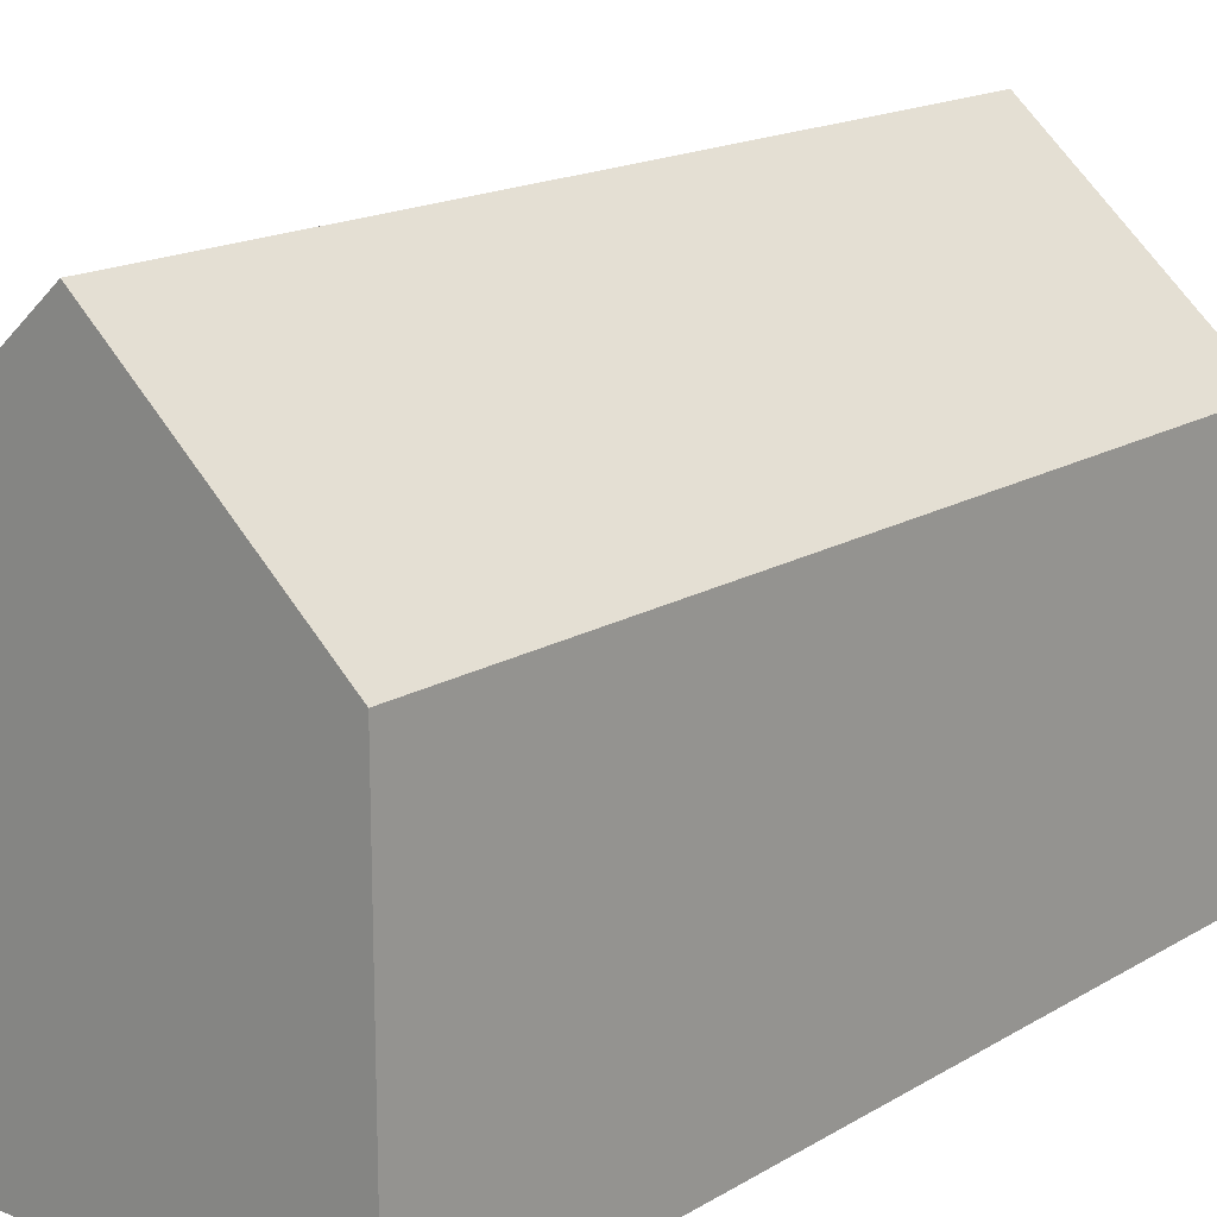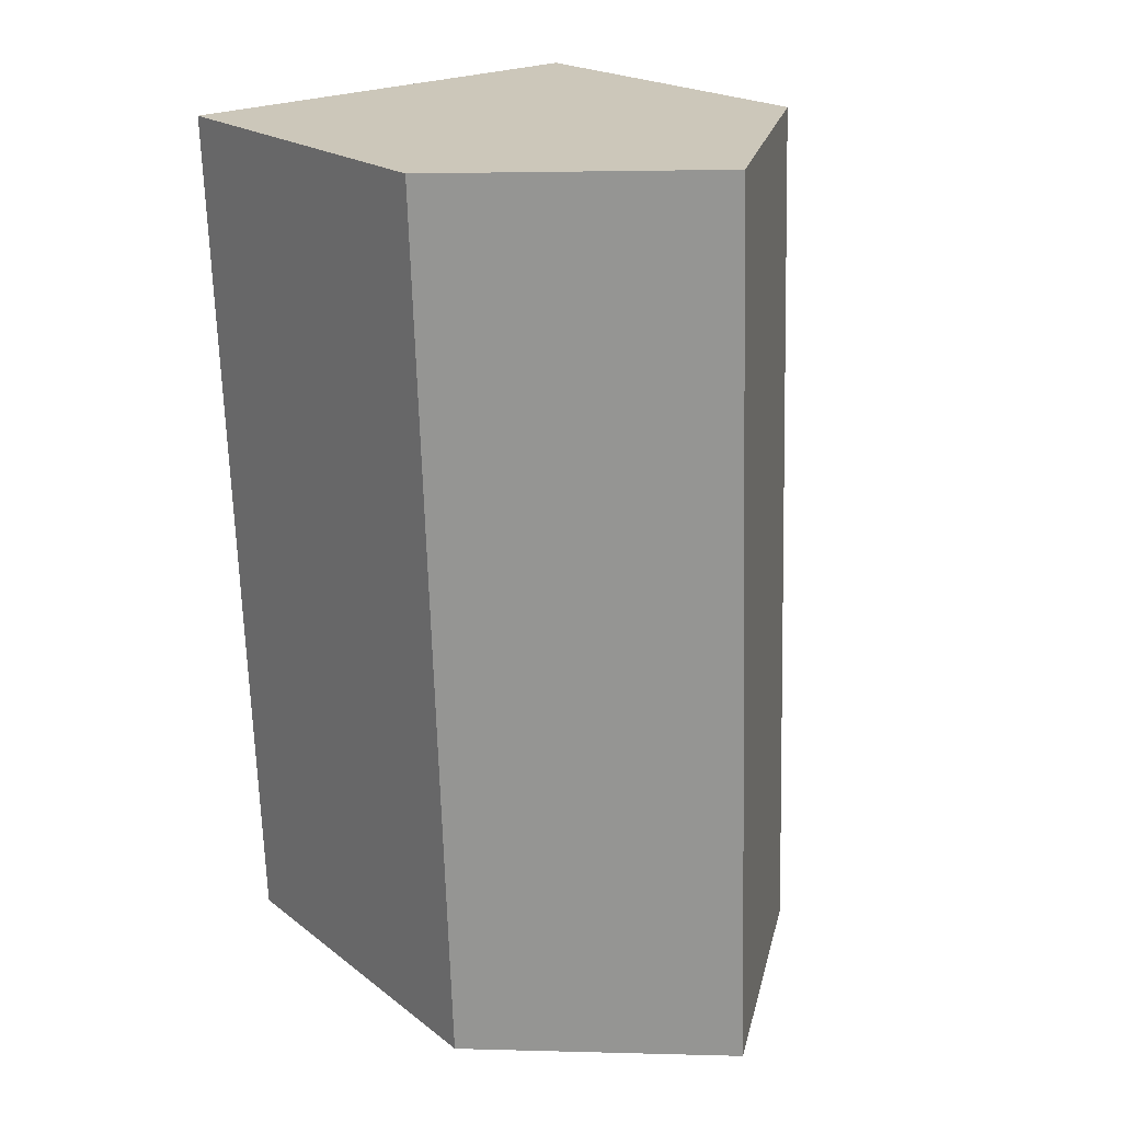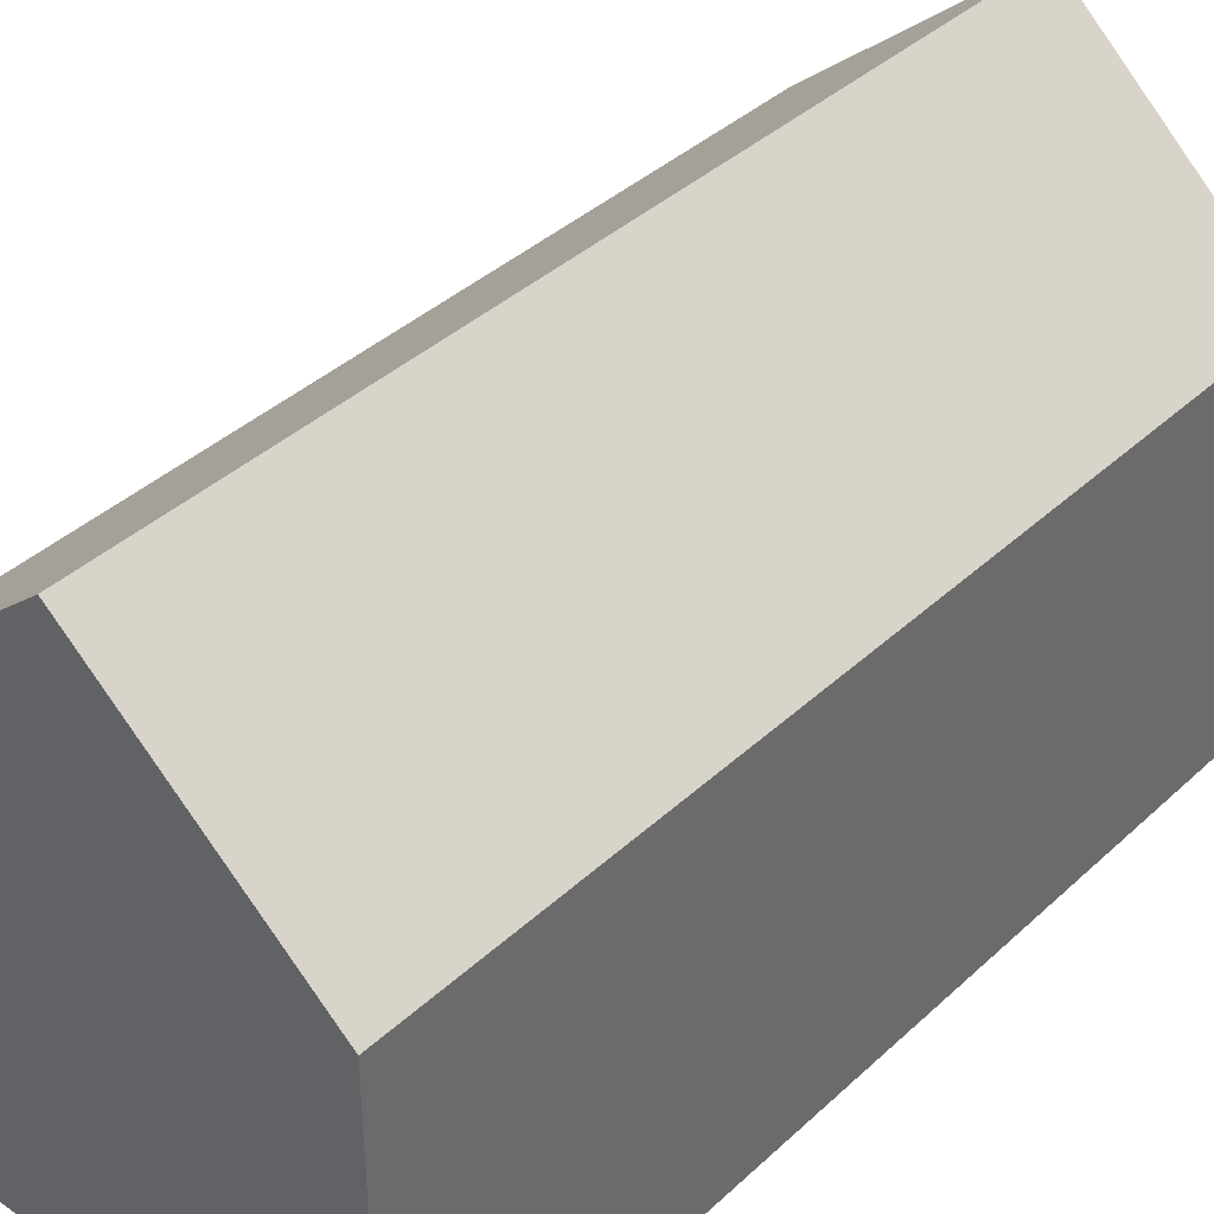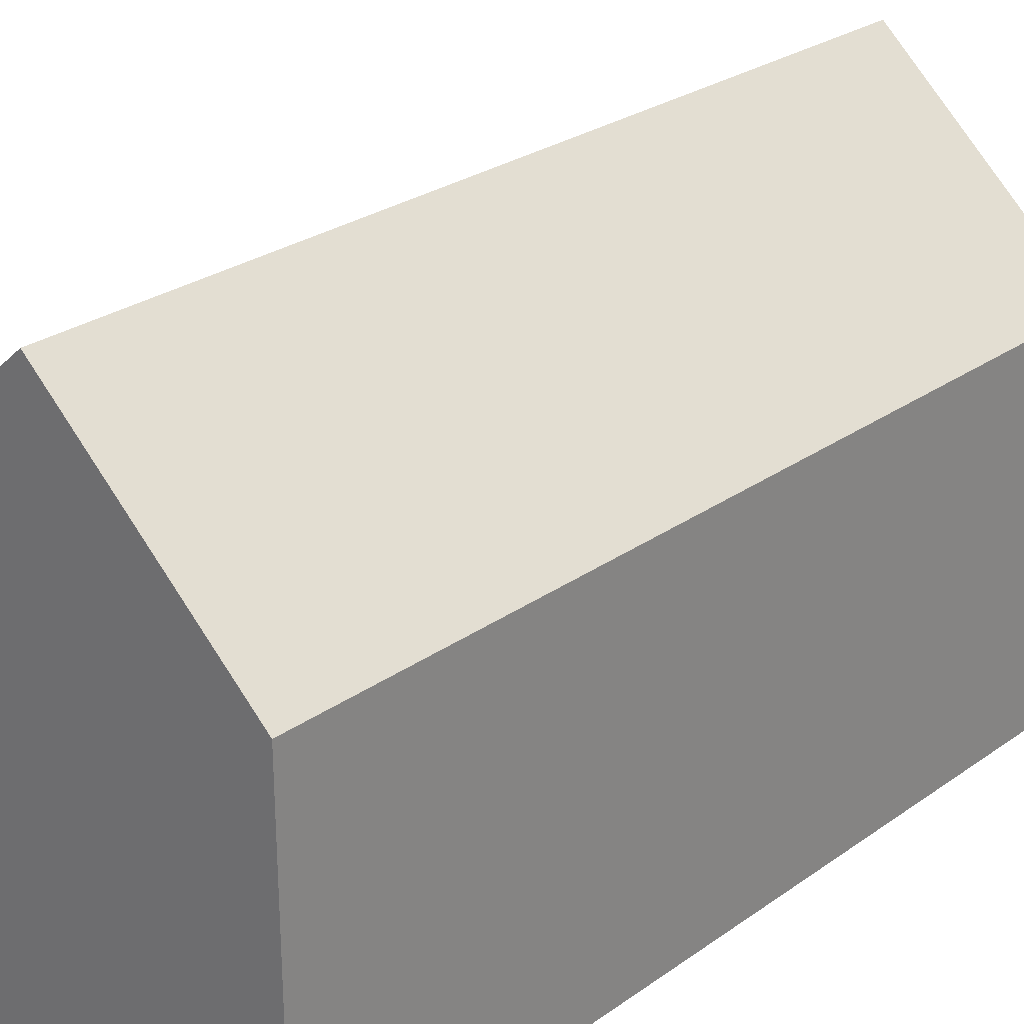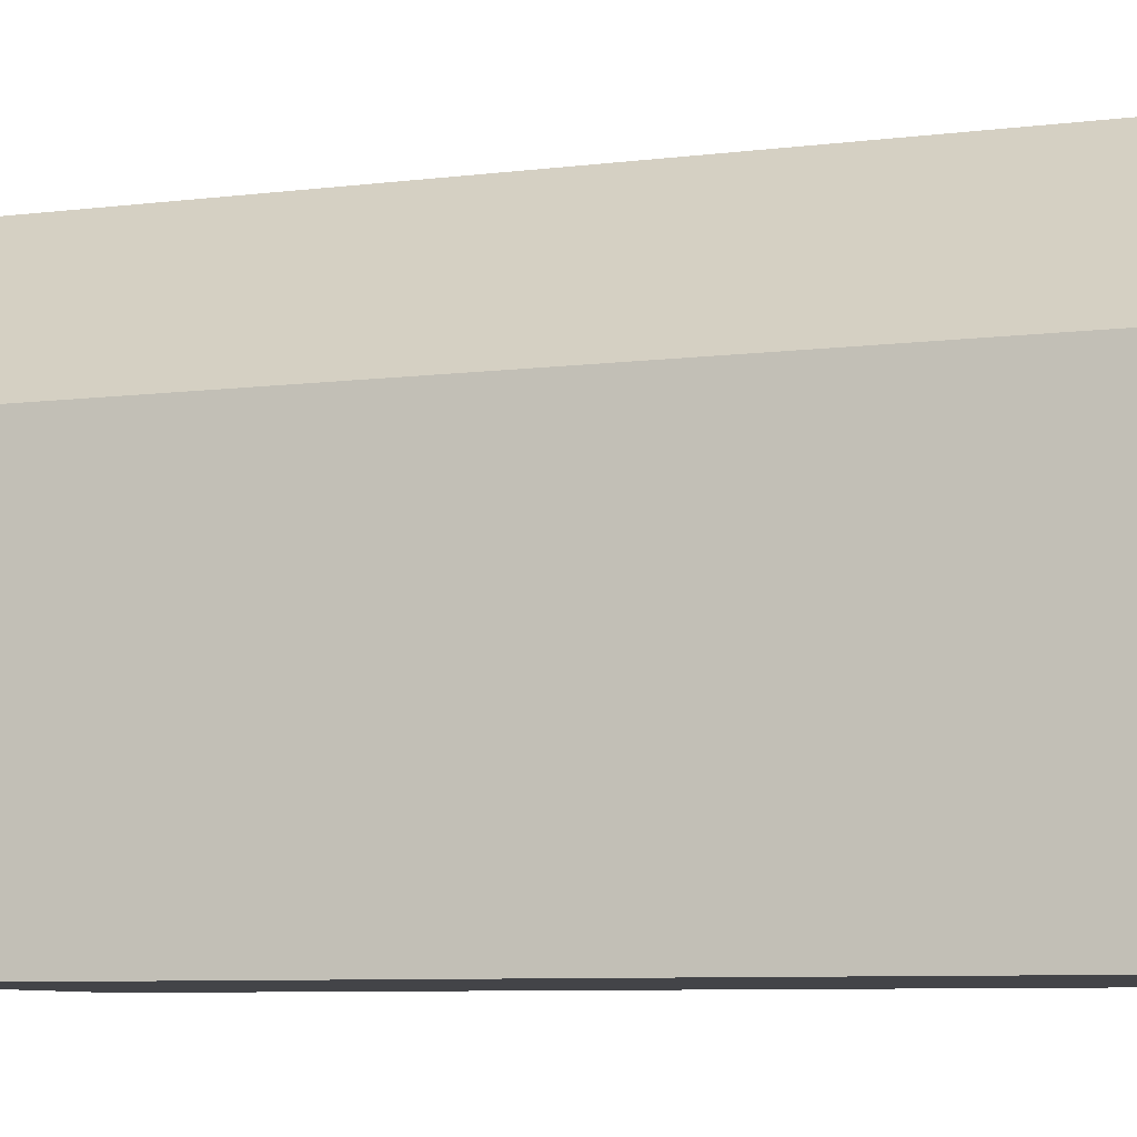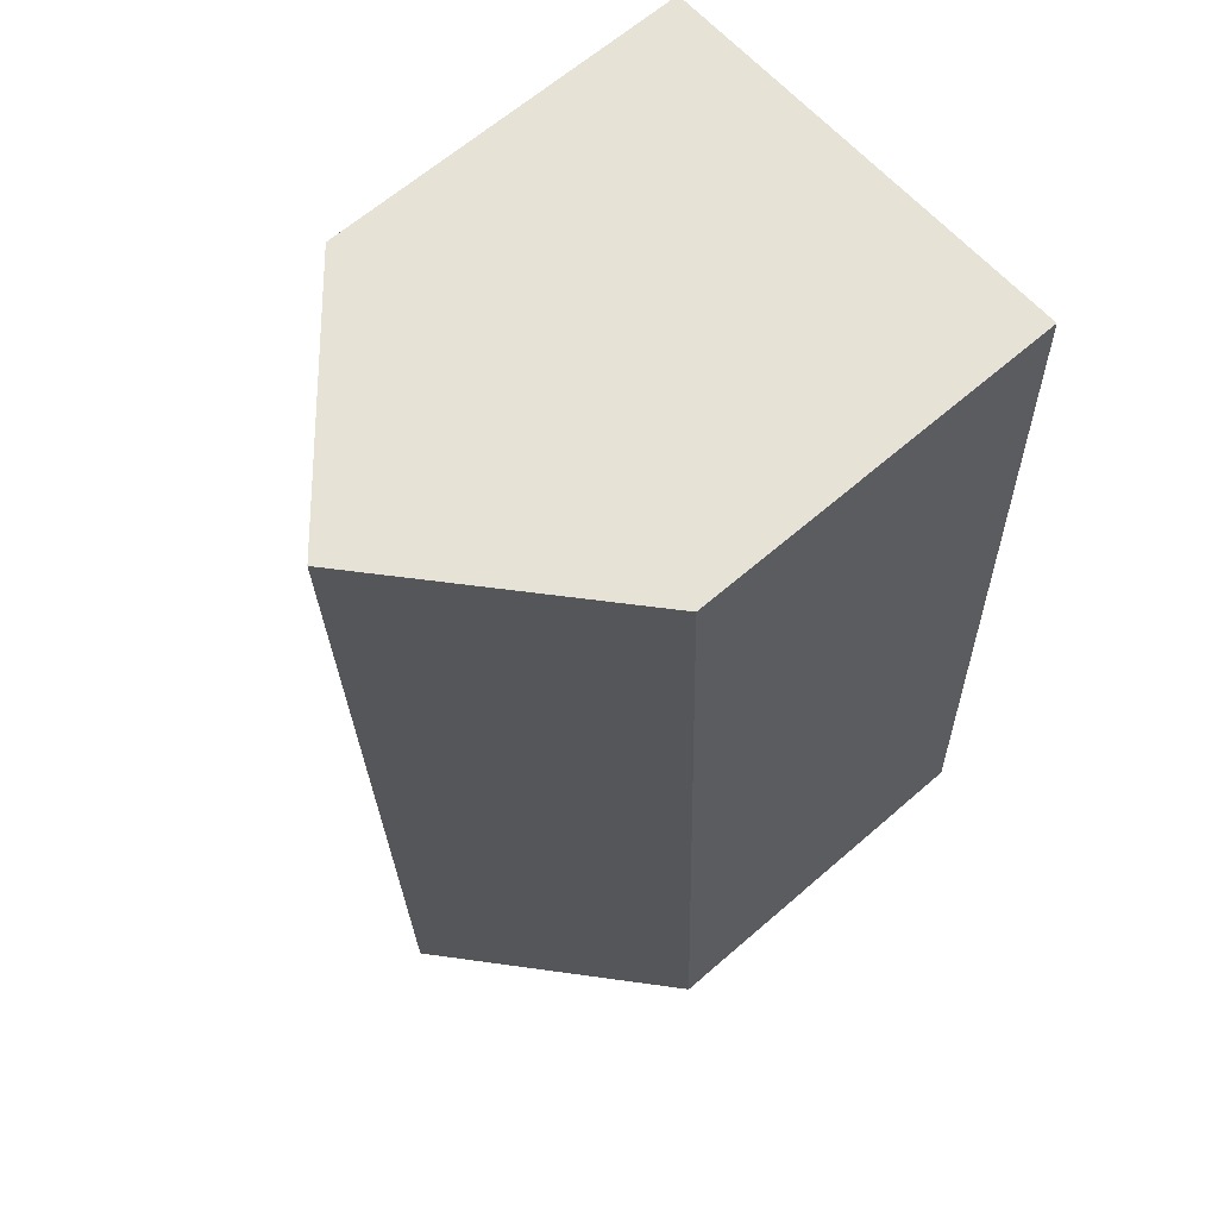
<metadata>
{"format":"obj","ext":"obj","renderer":"f3d","projection":"perspective","resolution":1024,"background":"white","views":[{"elev":16.6,"azim":-138.1,"up":"+Y"},{"elev":20.7,"azim":143.3,"up":"+Z"},{"elev":39.4,"azim":43.4,"up":"+Y"},{"elev":27.2,"azim":-135.2,"up":"+Y"},{"elev":-8.2,"azim":-69.6,"up":"+Y"},{"elev":64.8,"azim":-131.1,"up":"+Z"}]}
</metadata>
<code>
v  6.275 16.14 -0.133
v  0.916 10.73 25.51
v  7.188 16.14 25.3
v  0.311 10.73 8.664
v  0.259 10.95 -0.005
v  0 10.73 6.57e-16
v  12.54 10.74 -0.267
v  13.47 10.72 25.09
v  0 0 0
v  0.311 -5.305e-16 8.664
v  0.916 -1.562e-15 25.51
v  13.47 -1.537e-15 25.09
v  7.188 -1.549e-15 25.3
v  12.54 1.635e-17 -0.267
v  6.275 8.144e-18 -0.133
v  0.259 3.062e-19 -0.005
g defaultobject
f 1 2 3
f 2 1 4
f 4 1 5
f 4 5 6
f 7 3 8
f 3 7 1
f 9 4 6
f 4 9 2
f 2 9 10
f 2 10 11
f 2 8 3
f 8 2 11
f 8 11 12
f 12 11 13
f 8 14 7
f 14 8 12
f 14 1 7
f 1 14 5
f 5 14 15
f 5 15 6
f 6 15 9
f 9 15 16
f 10 13 11
f 13 10 12
f 12 10 14
f 14 10 15
f 15 10 16
f 16 10 9

</code>
